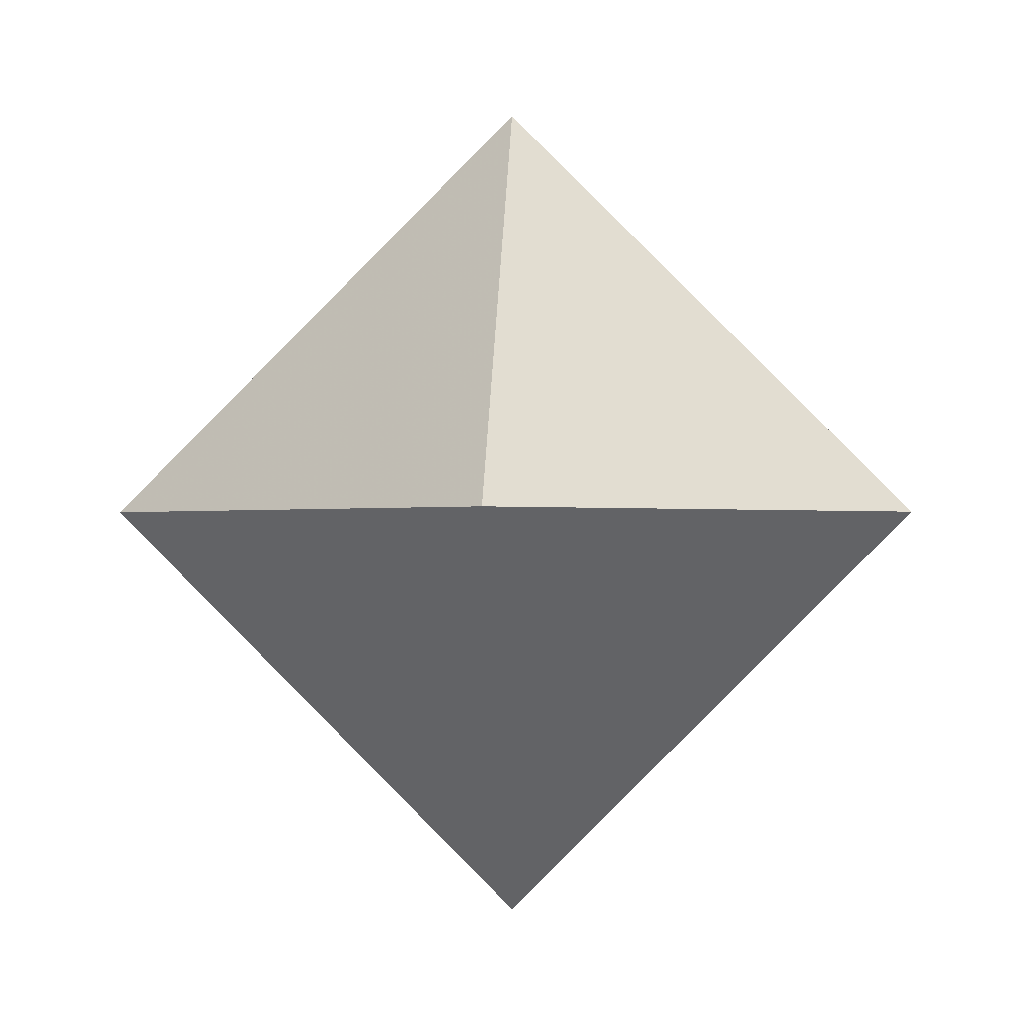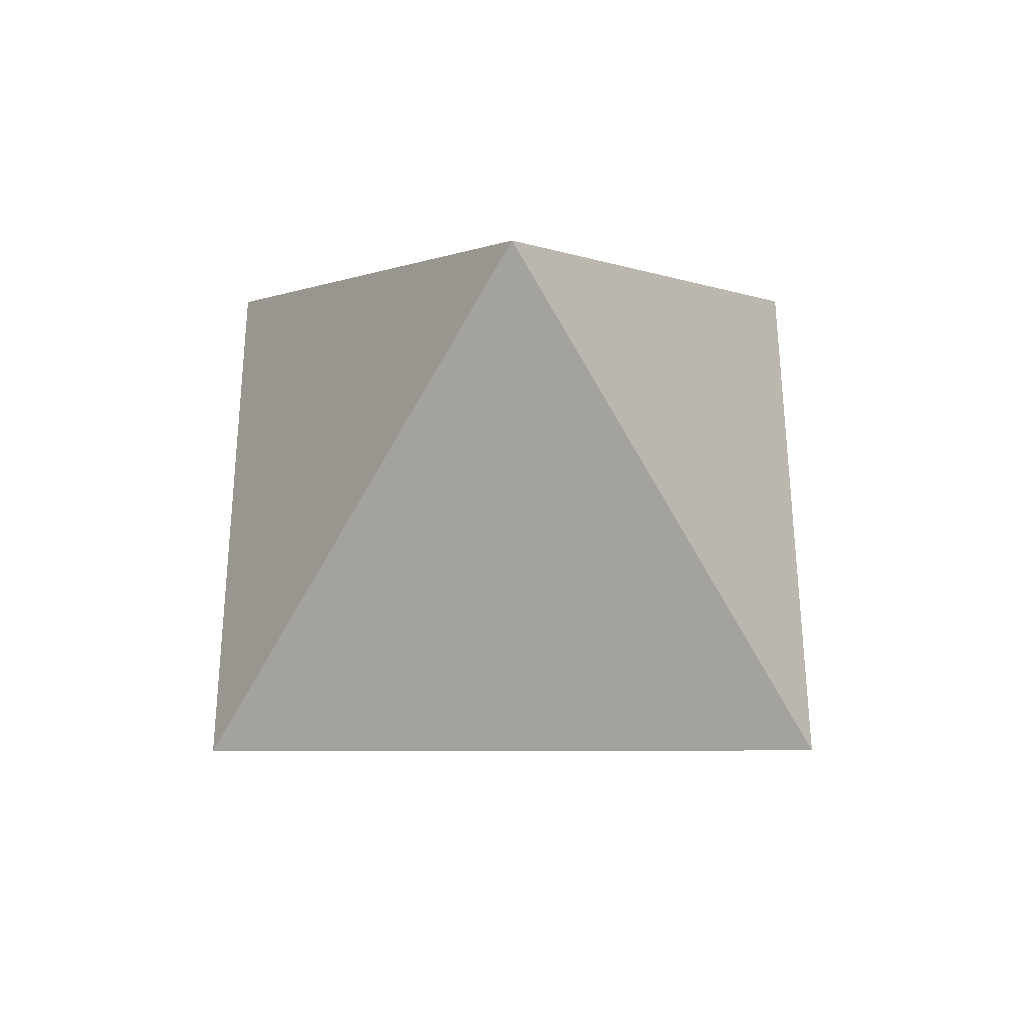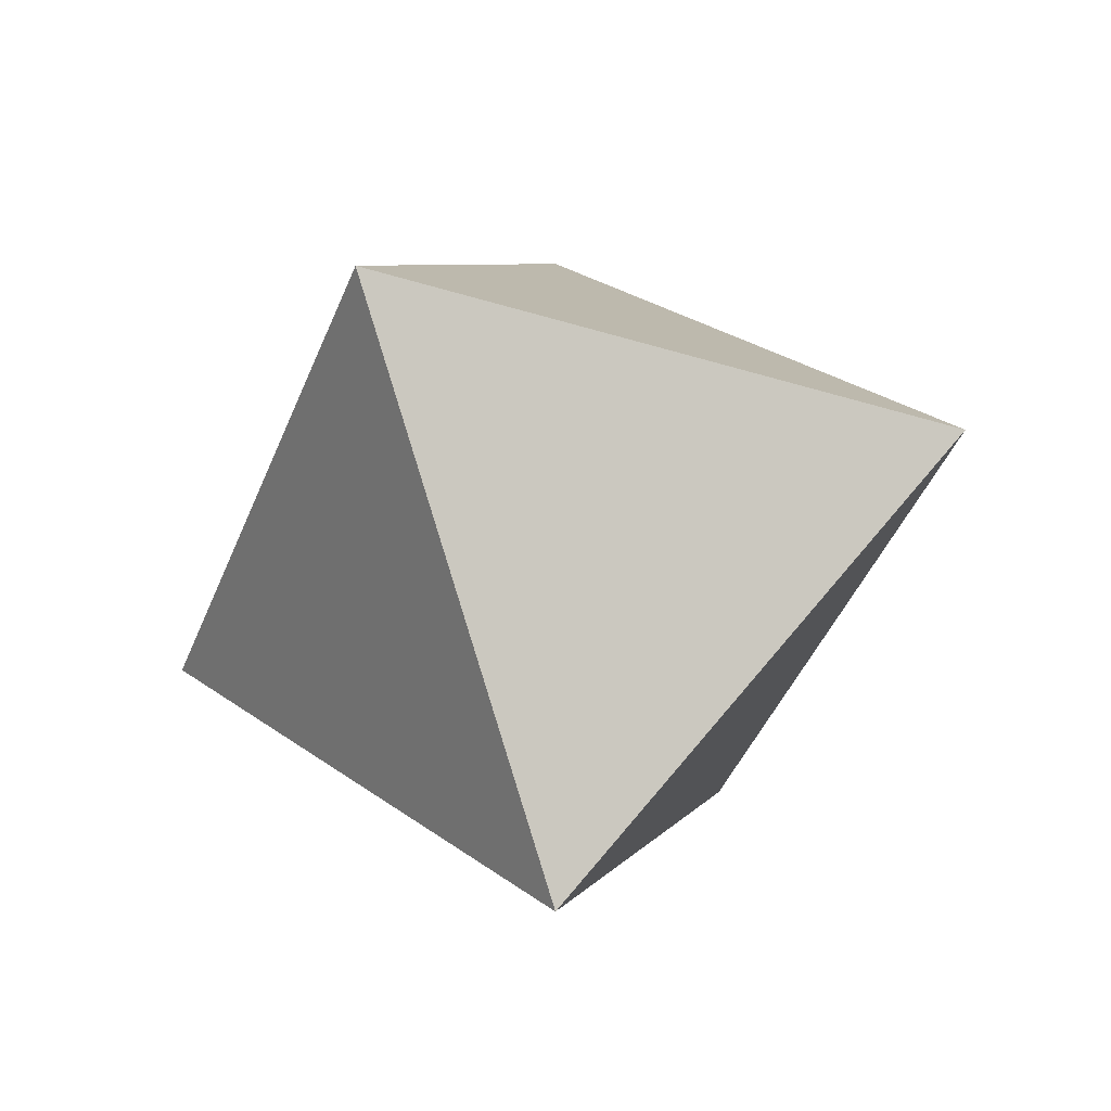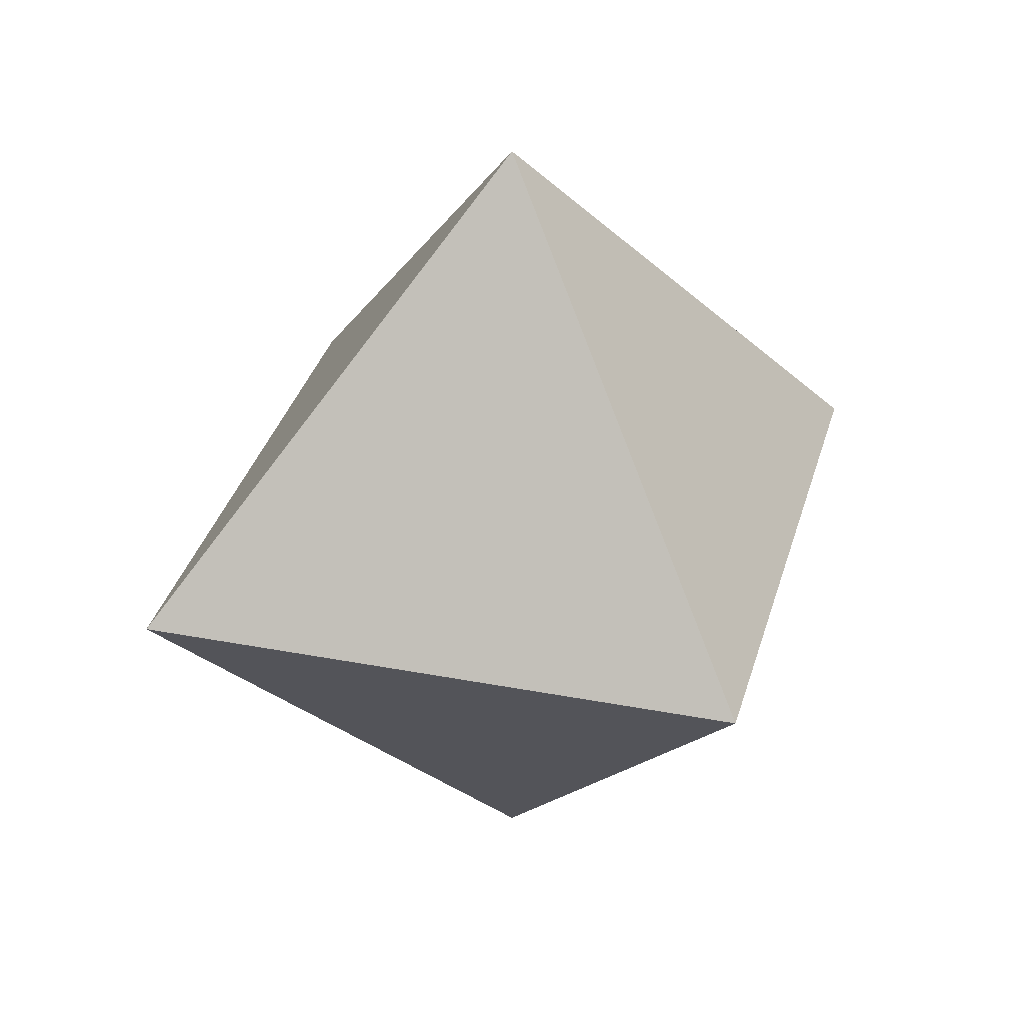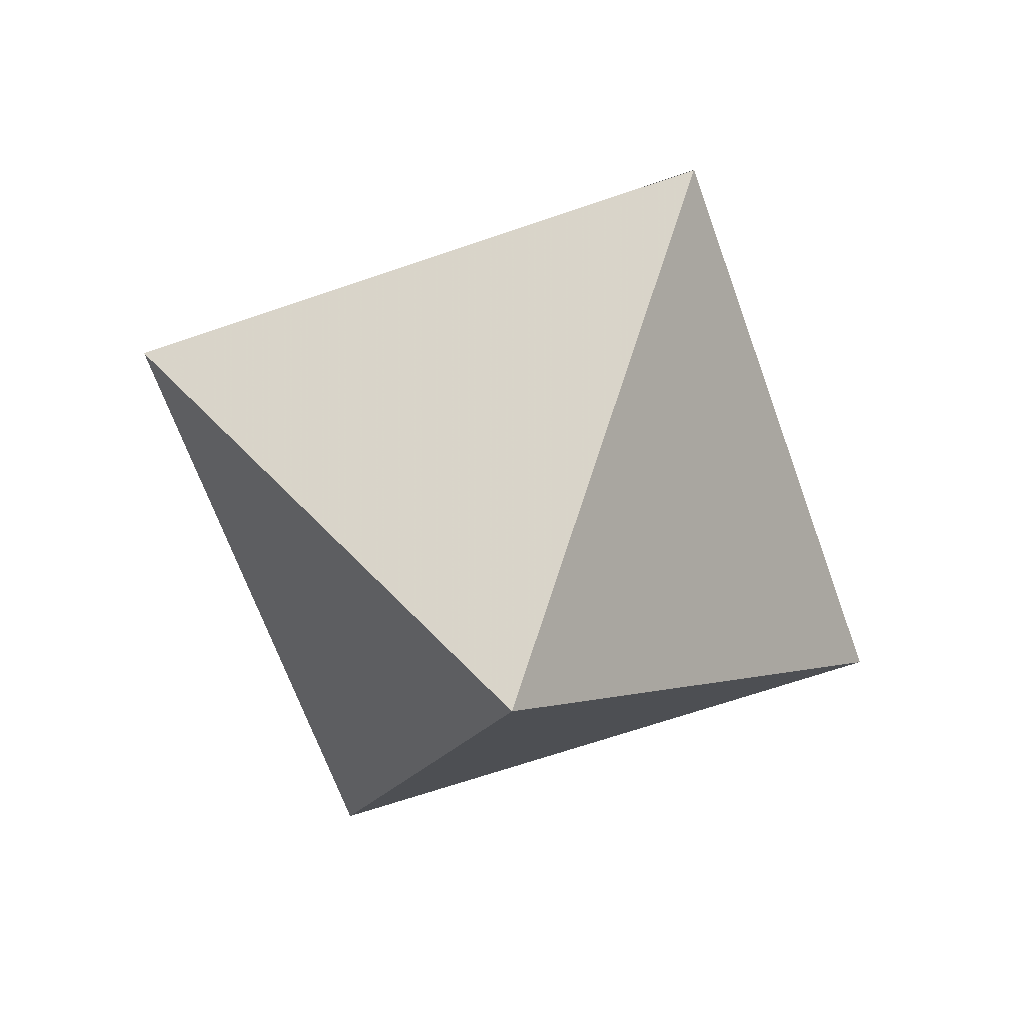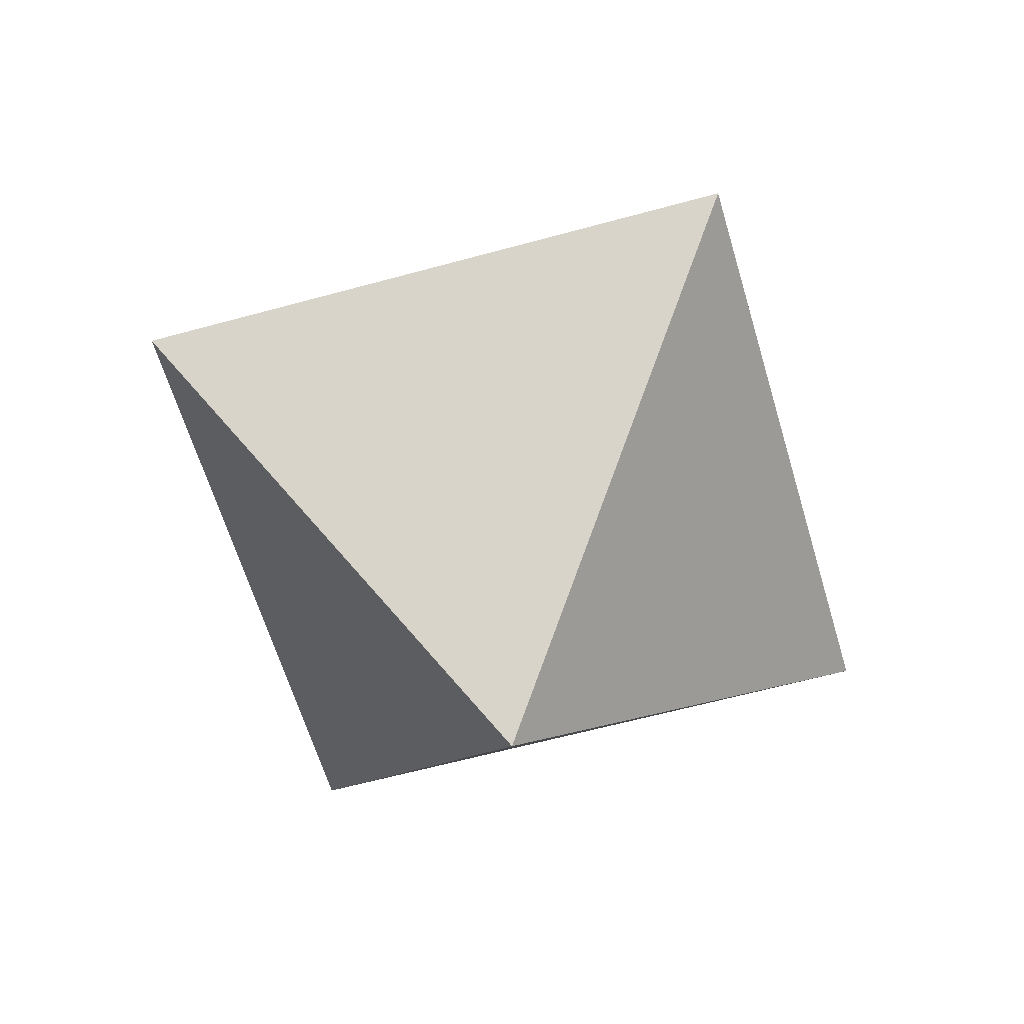
<metadata>
{"format":"obj","ext":"obj","renderer":"f3d","projection":"perspective","resolution":1024,"background":"white","views":[{"elev":-0.7,"azim":-86.3,"up":"+Y"},{"elev":52.9,"azim":-45.1,"up":"+Z"},{"elev":-41.8,"azim":24.7,"up":"+Z"},{"elev":33.4,"azim":149.8,"up":"+Z"},{"elev":-64.2,"azim":-115.6,"up":"+Z"},{"elev":-59.0,"azim":-119.0,"up":"+Z"}]}
</metadata>
<code>
v 0 0 -0.7071
v 0.7071 0 0
v -0.7071 0 0
v 0 0.7071 0
v 0 -0.7071 0
v 0 0 0.7071
f 6 2 4
f 6 4 3
f 6 3 5
f 6 5 2
f 1 2 5
f 1 5 3
f 1 3 4
f 1 4 2

</code>
